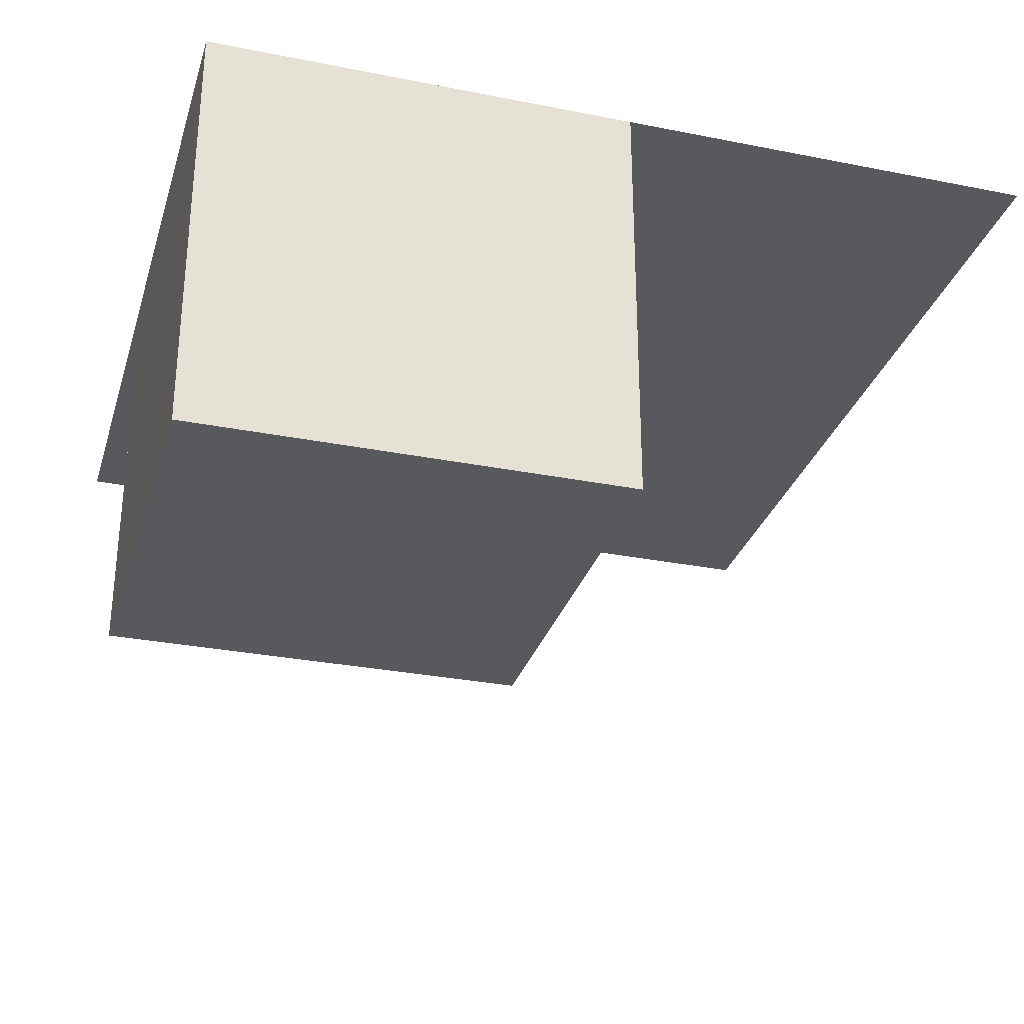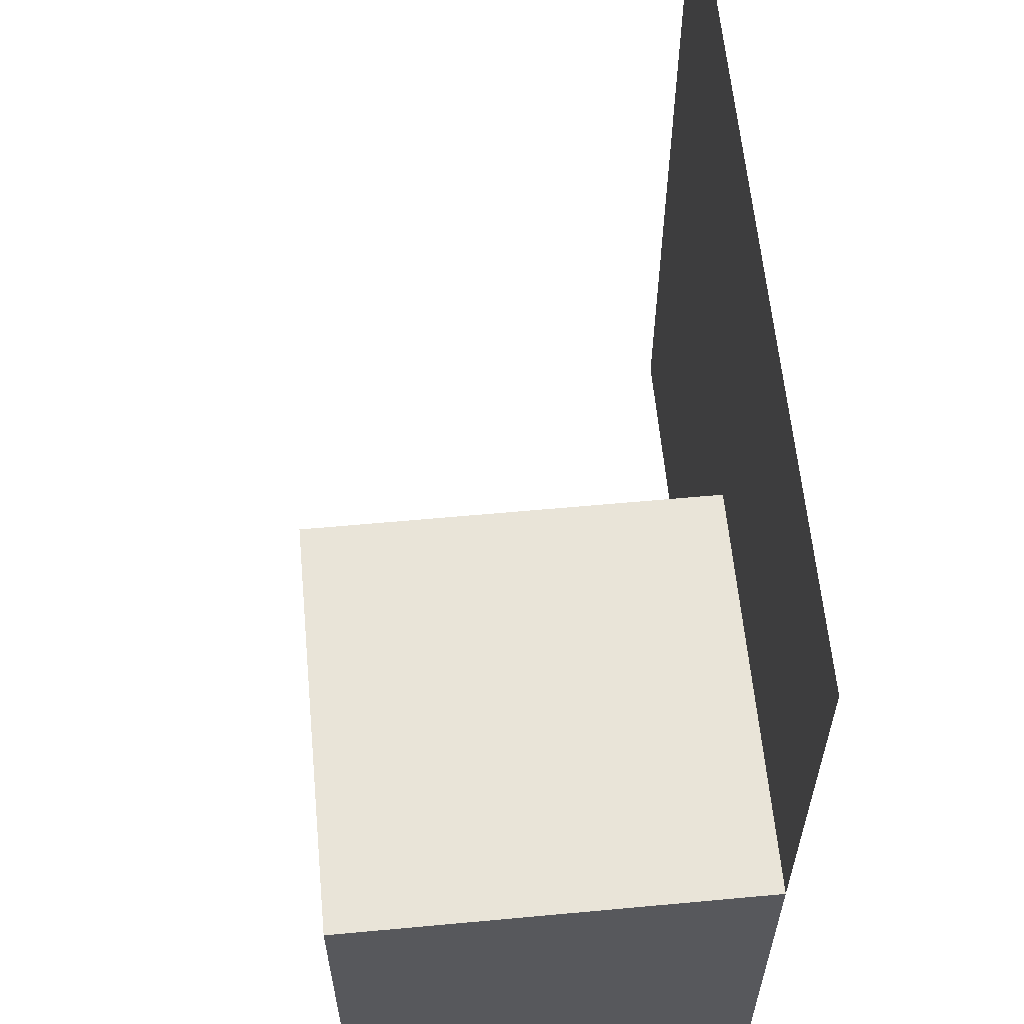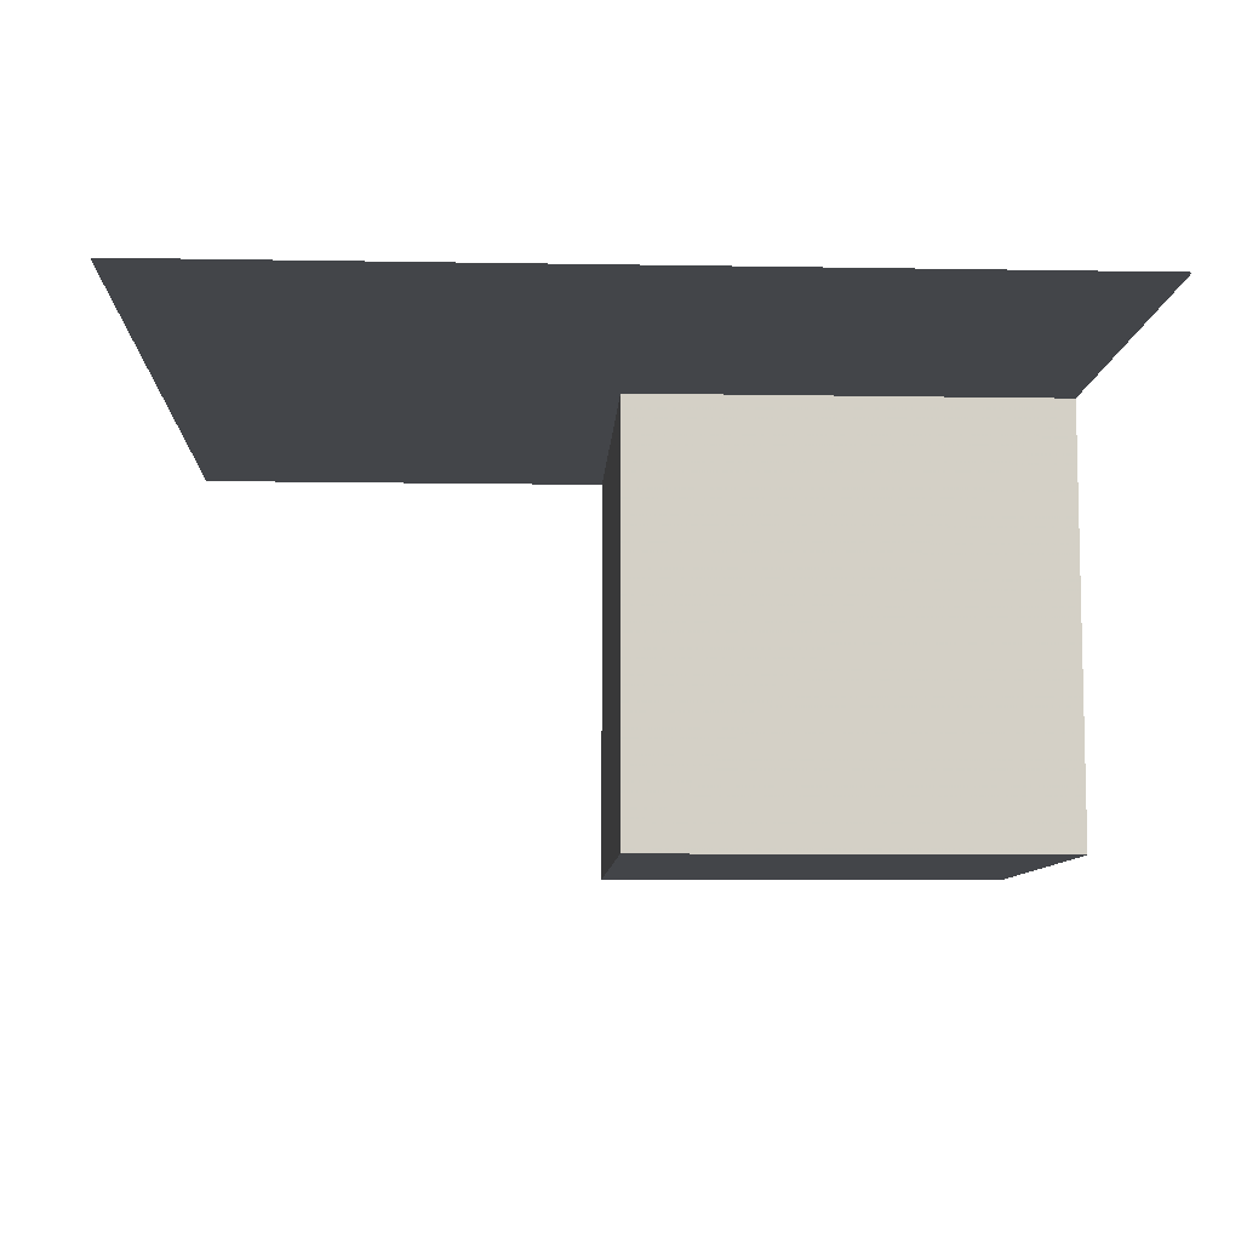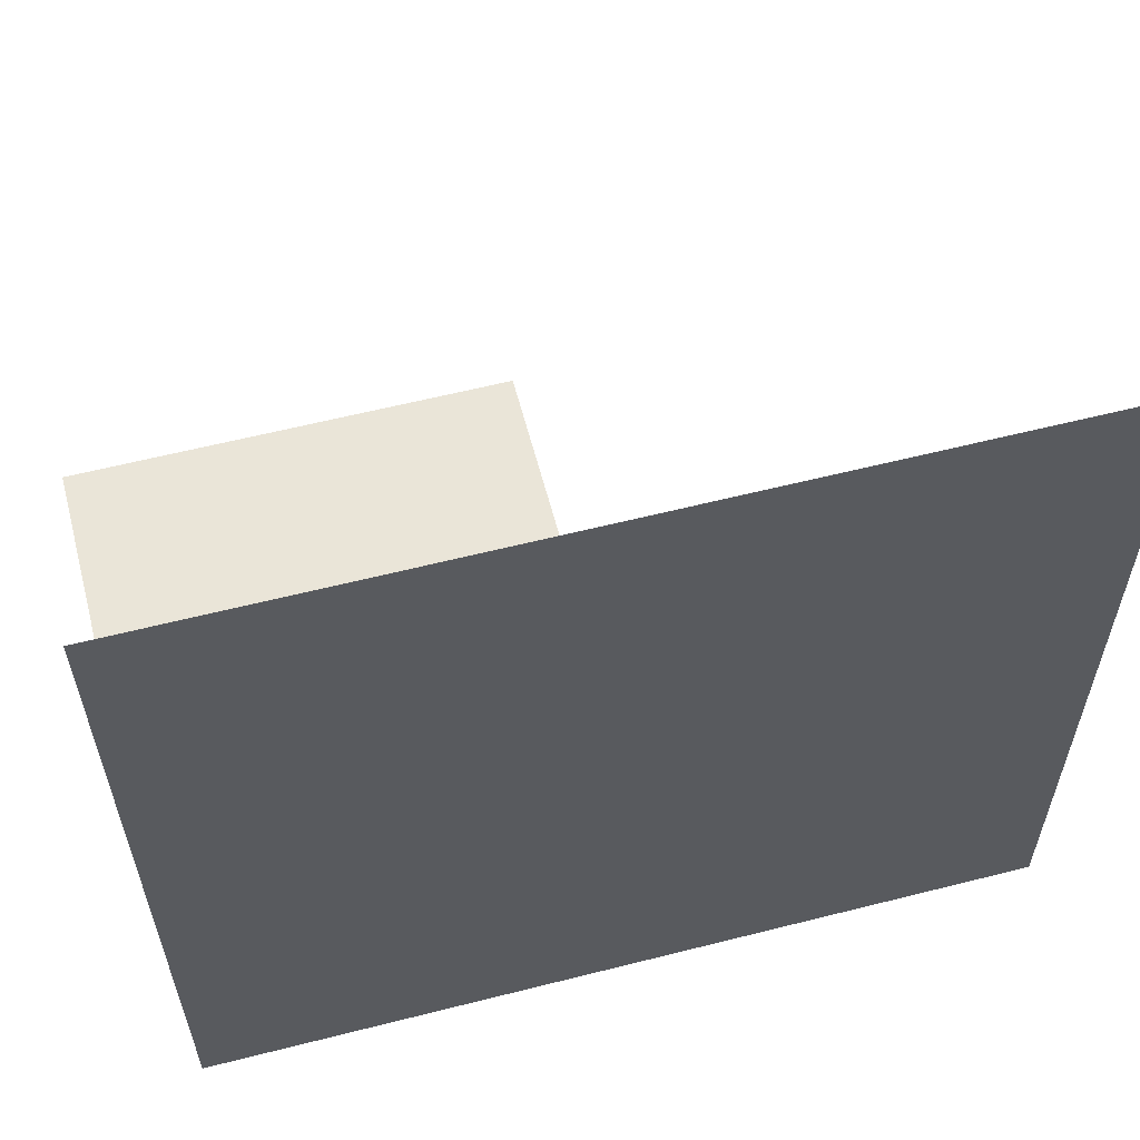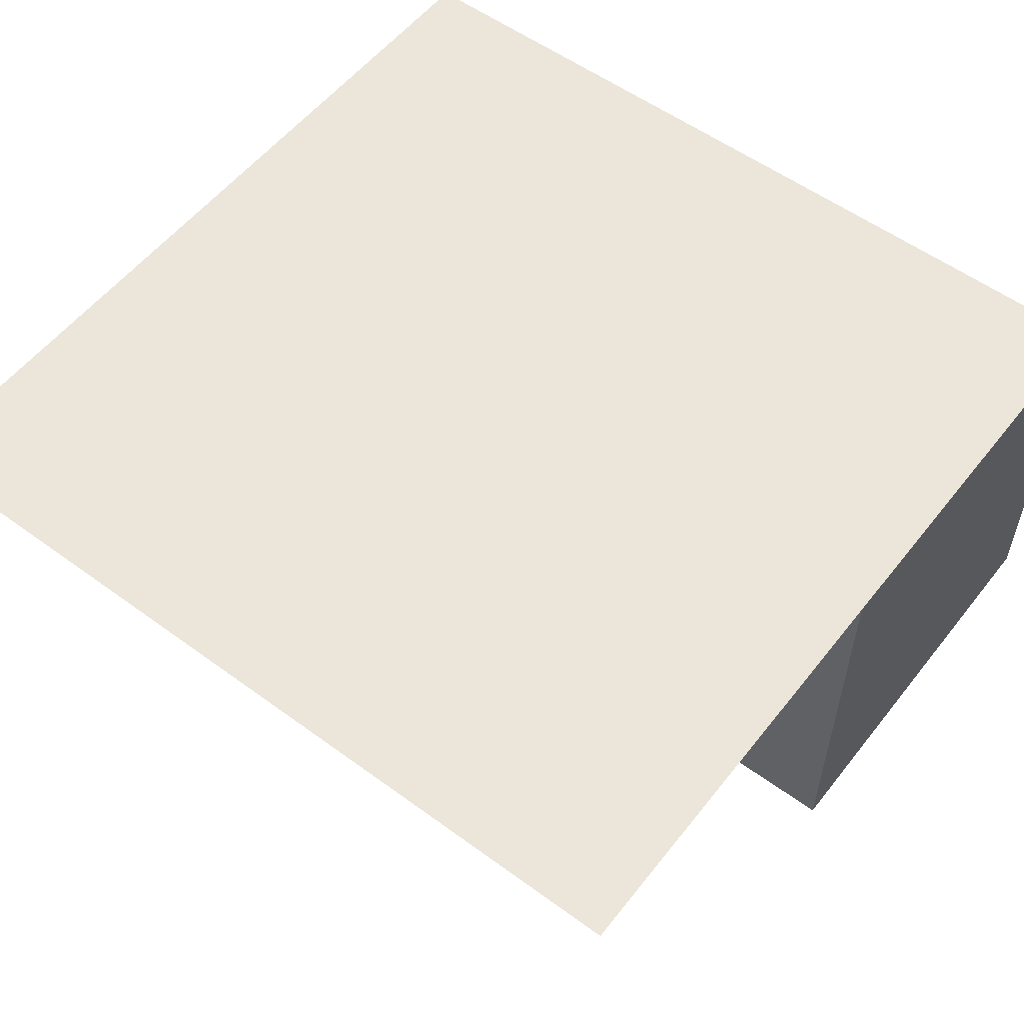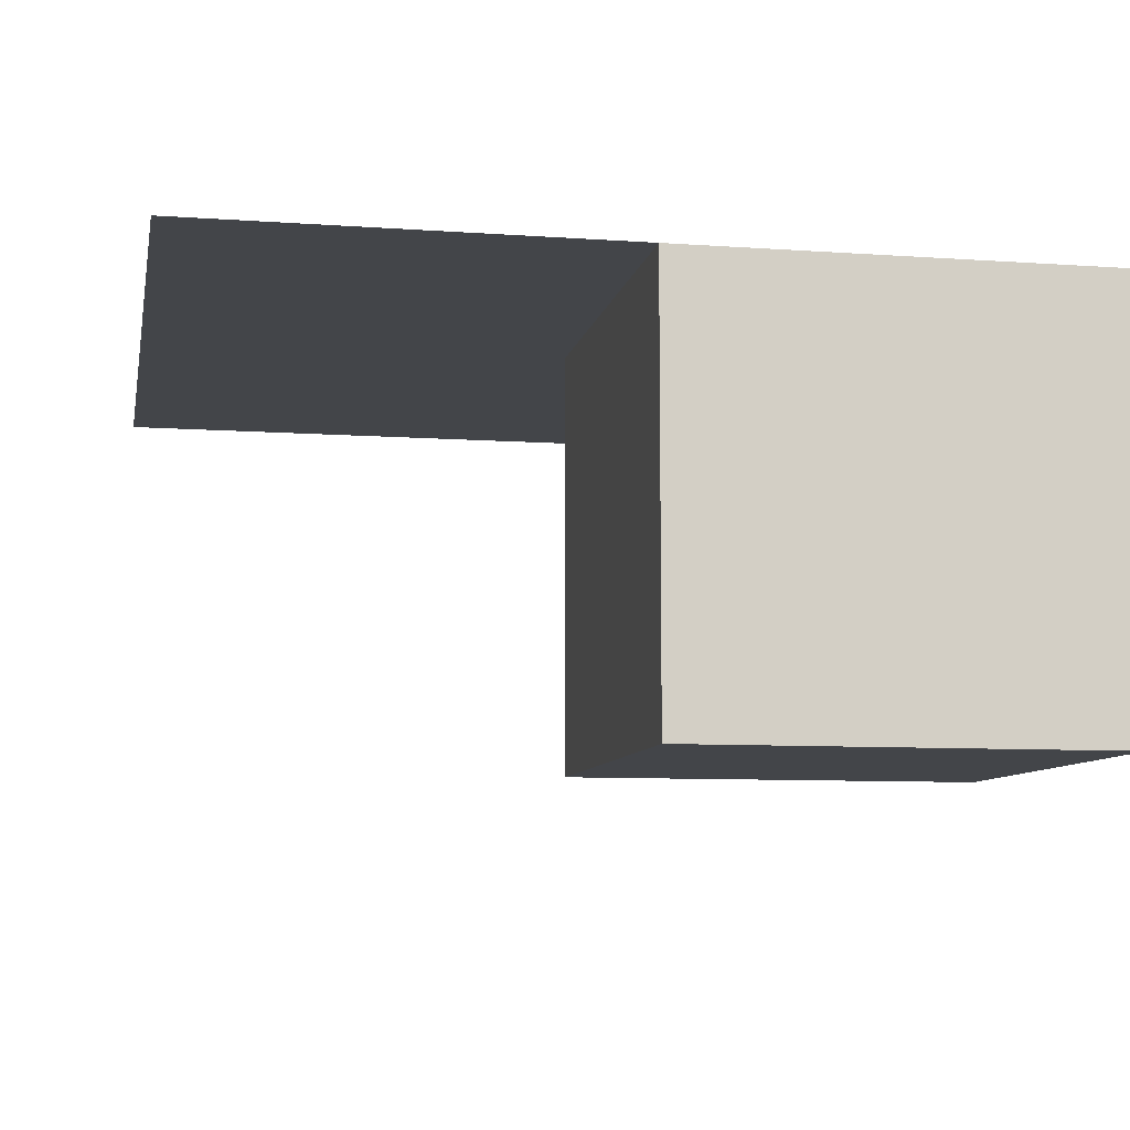
<metadata>
{"format":"obj","ext":"obj","renderer":"f3d","projection":"perspective","resolution":1024,"background":"white","views":[{"elev":-30.0,"azim":163.9,"up":"+Y"},{"elev":60.5,"azim":84.6,"up":"+Z"},{"elev":-8.6,"azim":-2.7,"up":"+Y"},{"elev":59.5,"azim":165.4,"up":"+Z"},{"elev":55.6,"azim":37.6,"up":"+Y"},{"elev":-8.7,"azim":79.2,"up":"+Y"}]}
</metadata>
<code>
v 0 0 0
v 0 0 -0.5
v 0 0 0.5
v 0 -0.5 0
v 0 -0.5 -0.5
v -0.5 0 0
v -0.5 0 -0.5
v -0.5 0 0.5
v 0.5 0 0
v 0.5 0 -0.5
v 0.5 0 0.5
v 0.5 -0.5 0
v 0.5 -0.5 -0.5
f 7 2 1
f 1 6 7
f 6 1 3
f 3 8 6
f 13 5 4
f 4 12 13
f 5 2 1
f 1 4 5
f 2 10 9
f 9 1 2
f 10 13 12
f 12 9 10
f 5 13 10
f 10 2 5
f 4 9 12
f 9 4 1
f 2 10 9
f 9 1 2
f 9 11 3
f 3 1 9

</code>
